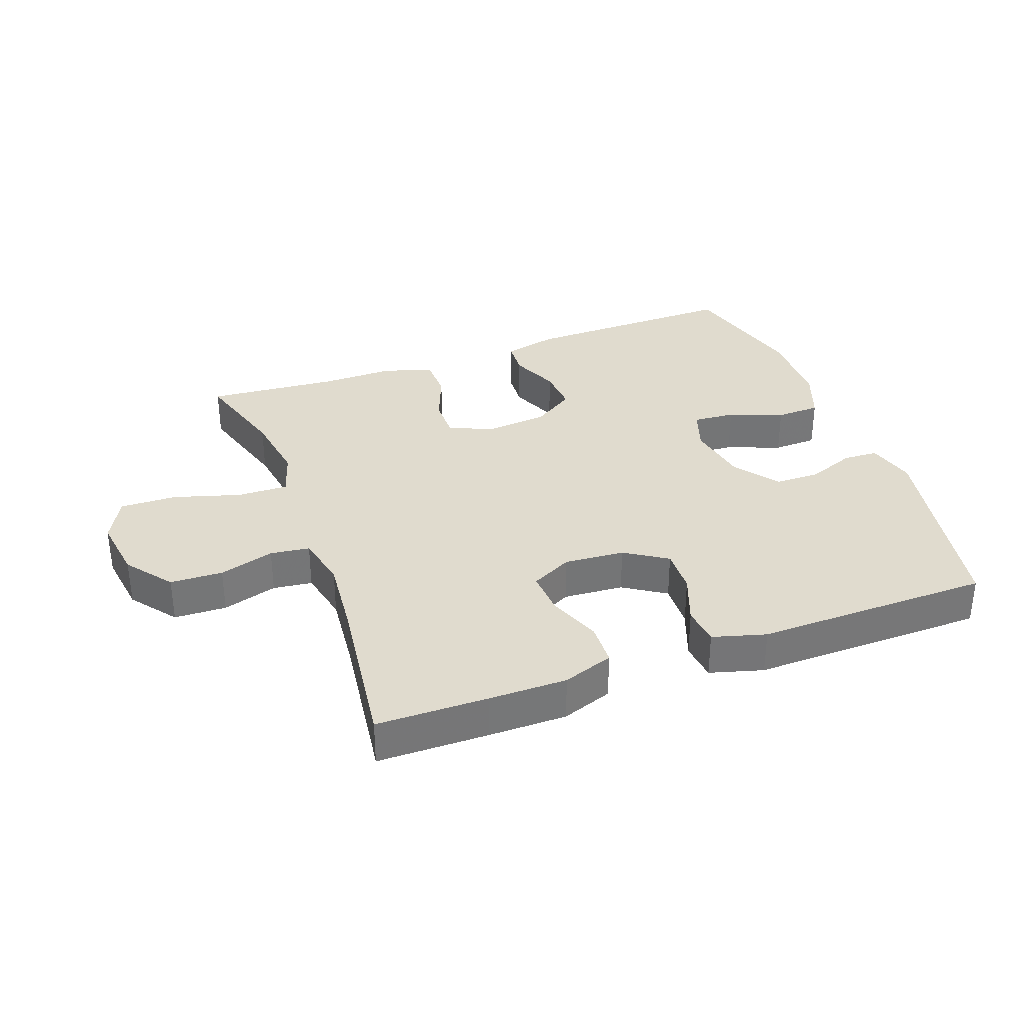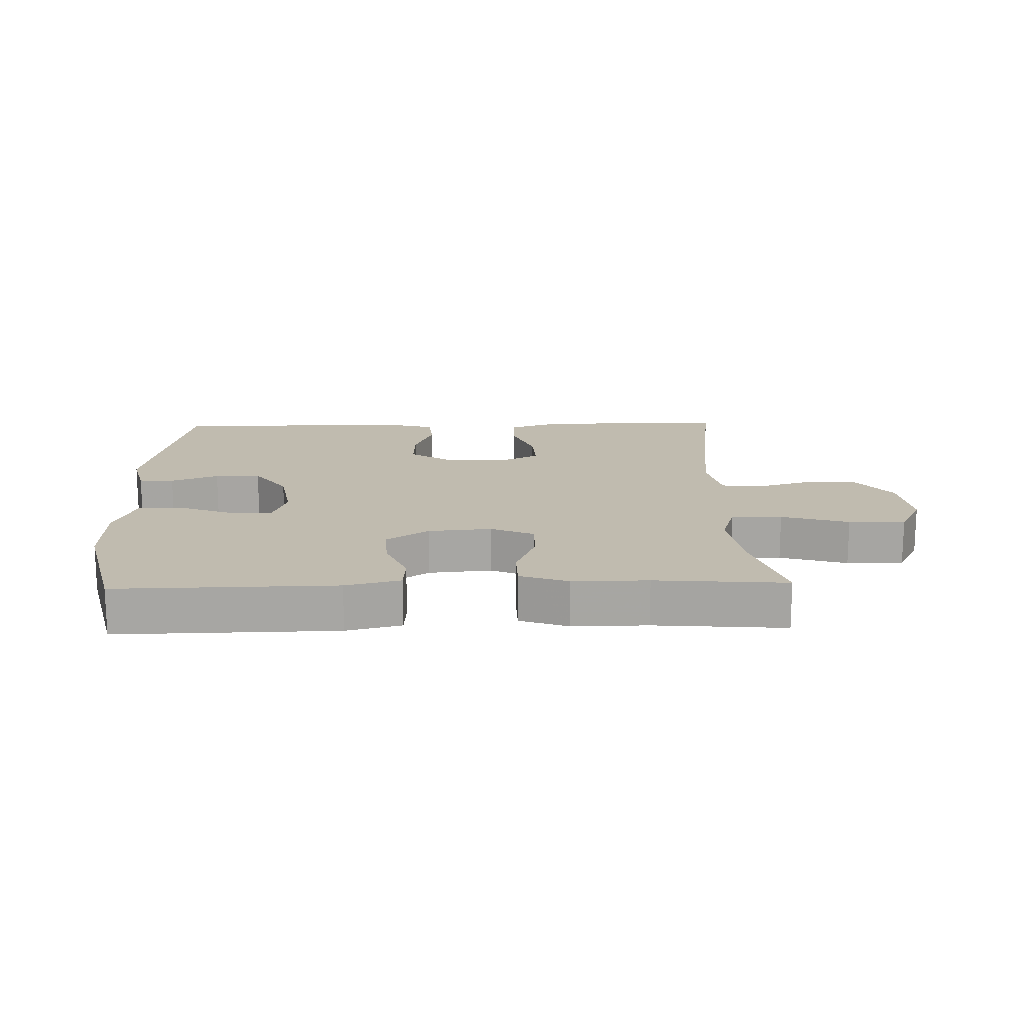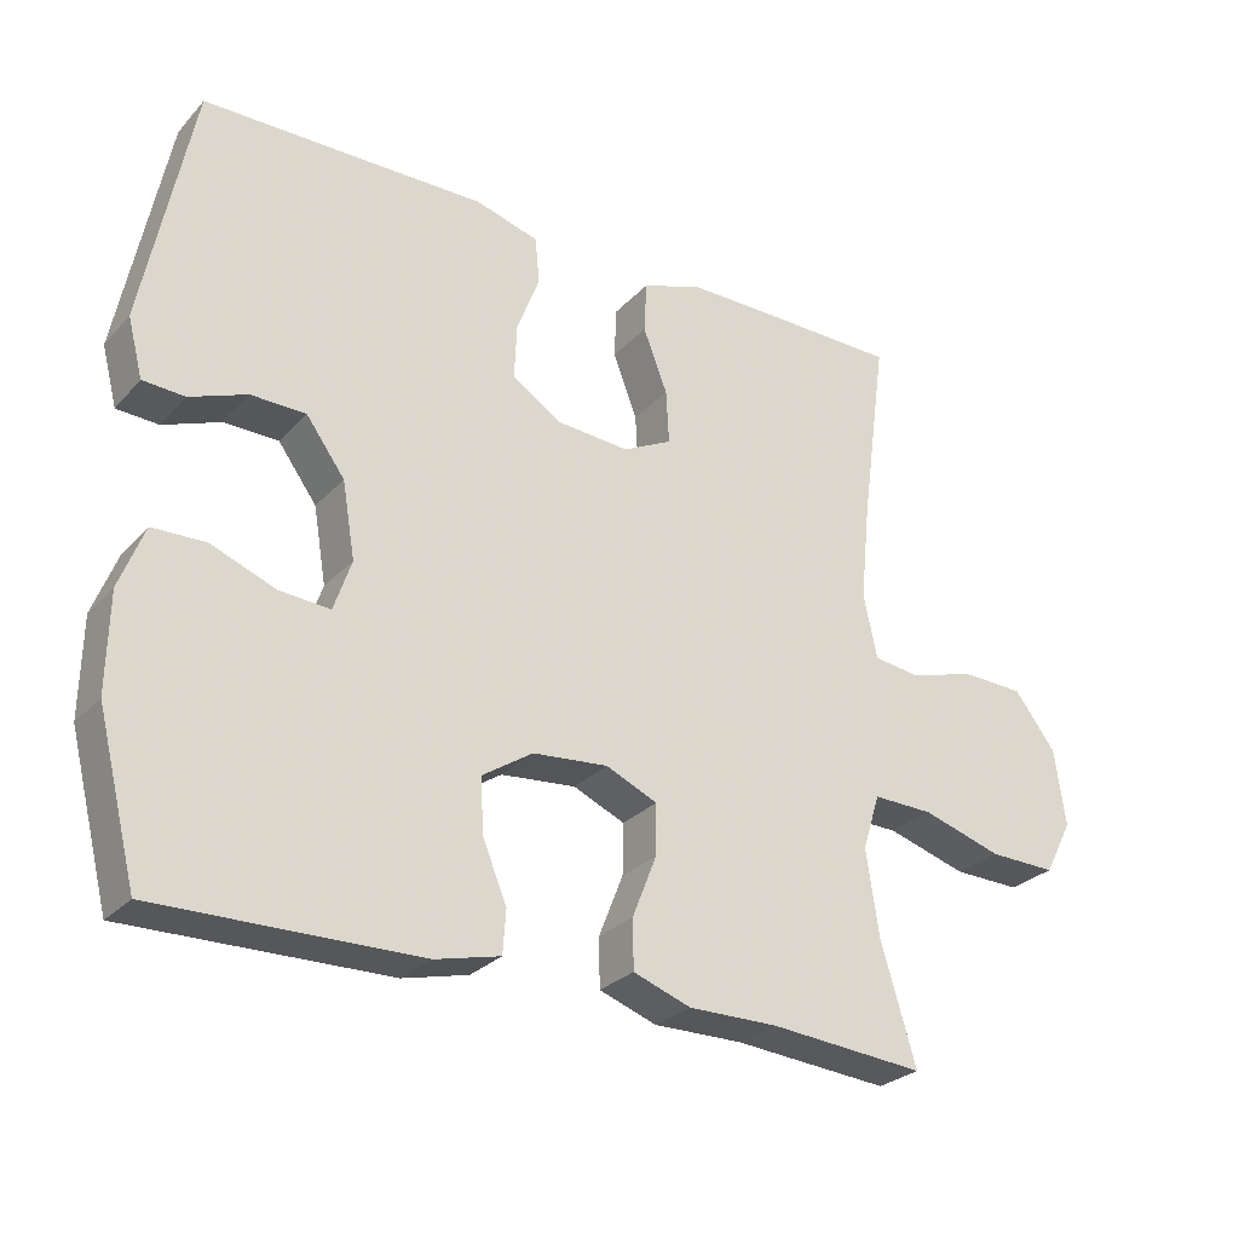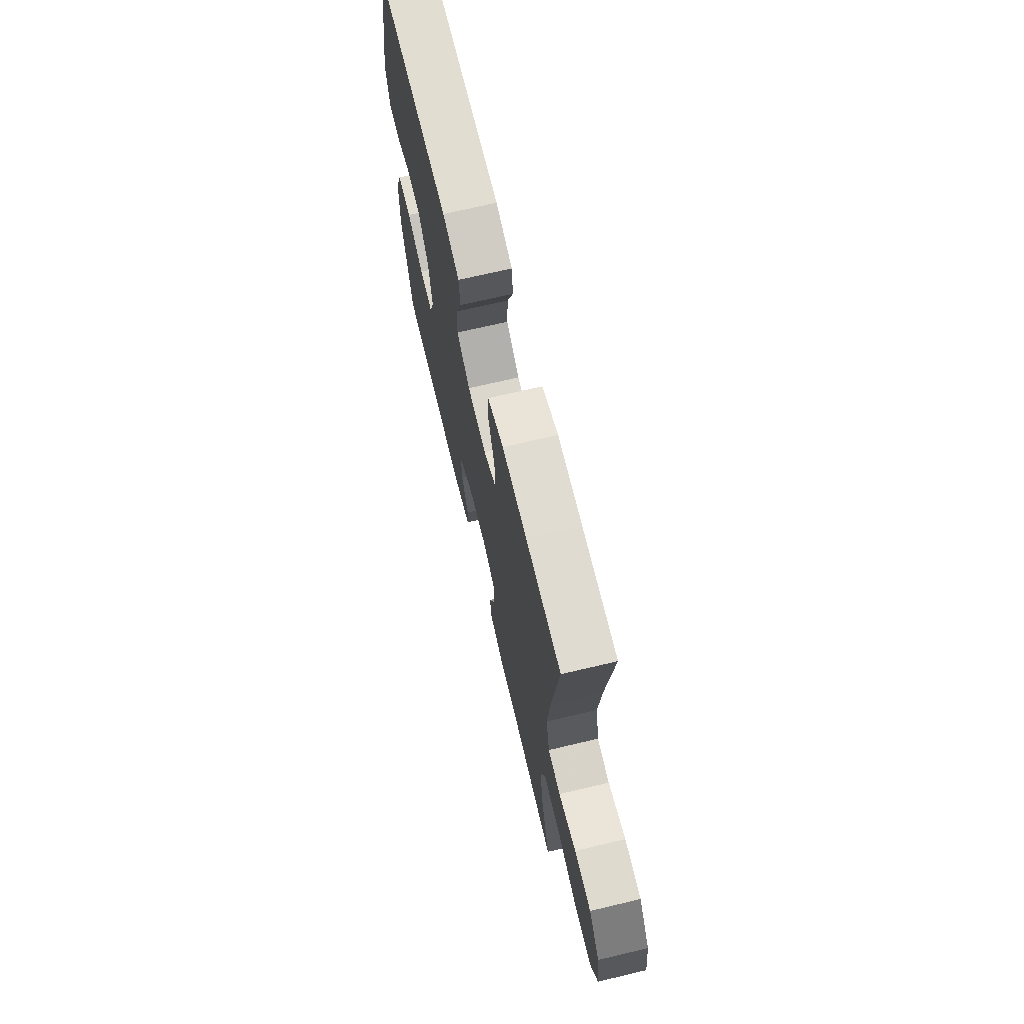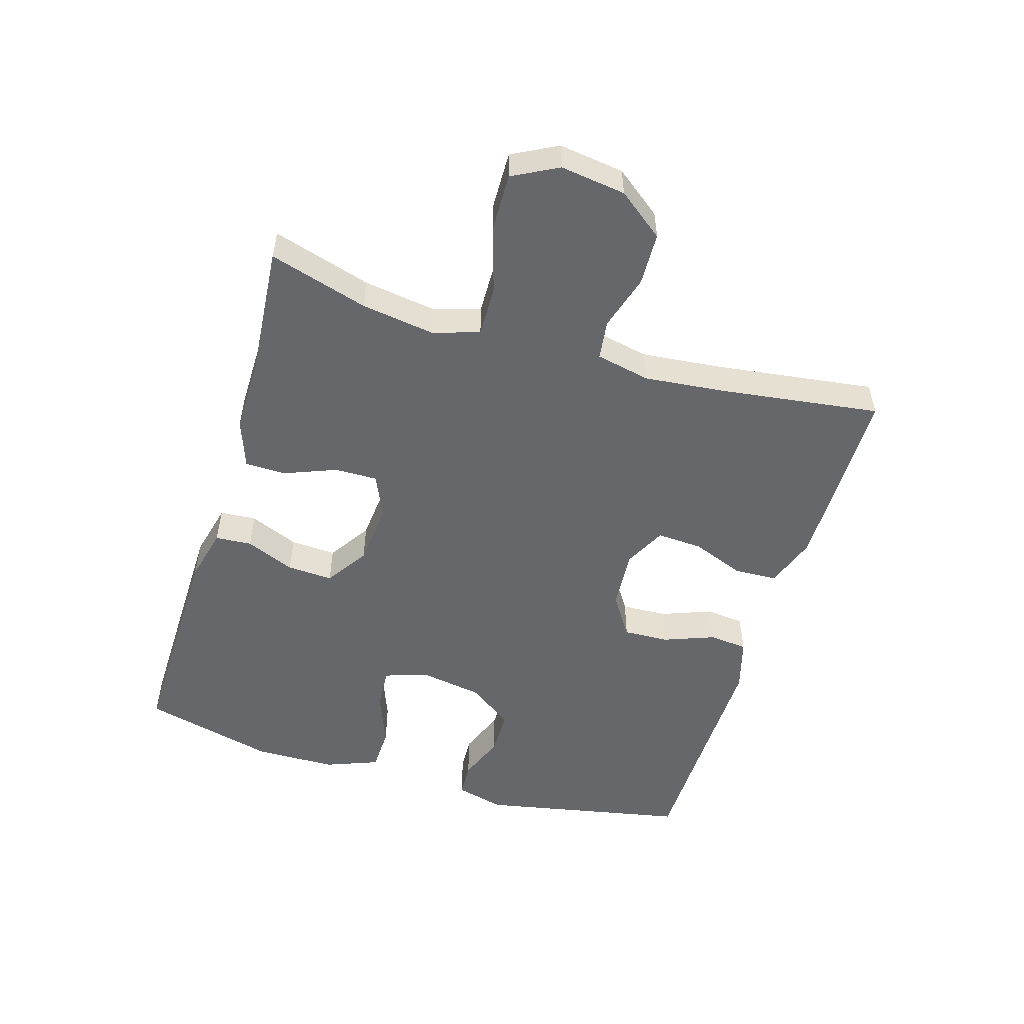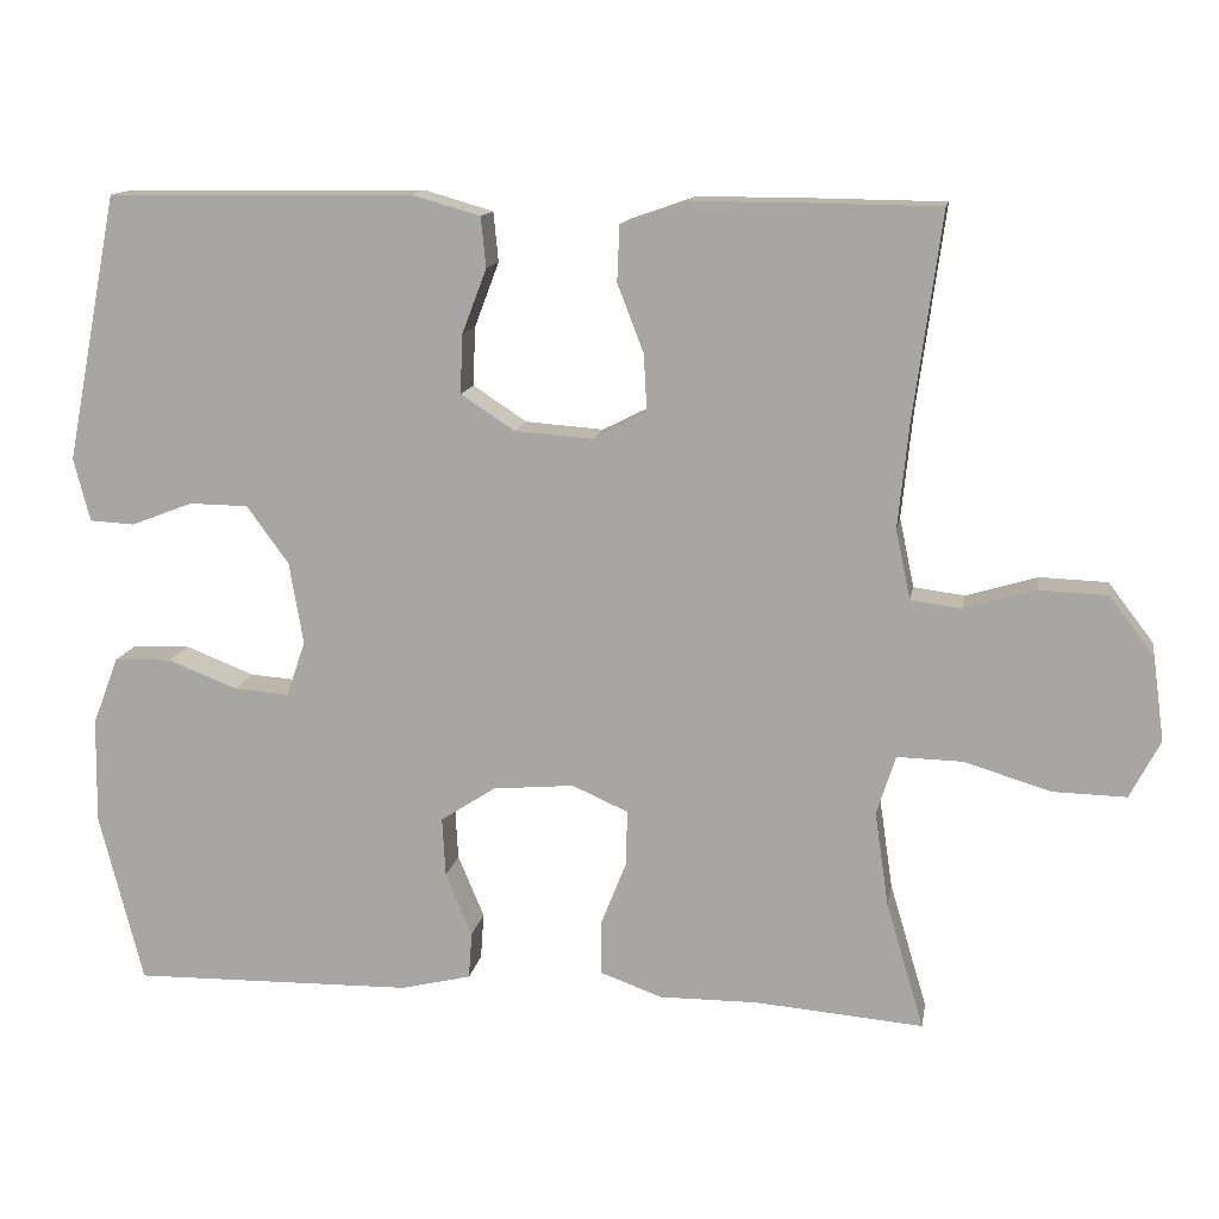
<metadata>
{"format":"obj","ext":"obj","renderer":"f3d","projection":"perspective","resolution":1024,"background":"white","views":[{"elev":33.7,"azim":-20.3,"up":"+Y"},{"elev":16.2,"azim":178.4,"up":"+Y"},{"elev":-27.6,"azim":146.9,"up":"+Z"},{"elev":69.3,"azim":-103.4,"up":"+Z"},{"elev":-52.0,"azim":-106.8,"up":"+Y"},{"elev":13.4,"azim":-170.2,"up":"+Z"}]}
</metadata>
<code>
v 0.5 0.07 0.5
v 0.564 0.07 0.175
v 0.544 0.07 0.098
v 0.489 0.07 0.095
v 0.414 0.07 0.124
v 0.342 0.07 0.123
v 0.291 0.07 0.053
v 0.274 0.07 -0.047
v 0.297 0.07 -0.115
v 0.364 0.07 -0.11
v 0.449 0.07 -0.077
v 0.519 0.07 -0.079
v 0.551 0.07 -0.162
v 0.553 0.07 -0.291
v 0.5 0.07 -0.5
v 0.156 0.07 -0.494
v 0.07 0.07 -0.473
v 0.066 0.07 -0.416
v 0.098 0.07 -0.339
v 0.102 0.07 -0.267
v 0.035 0.07 -0.223
v -0.064 0.07 -0.214
v -0.132 0.07 -0.244
v -0.131 0.07 -0.311
v -0.099 0.07 -0.392
v -0.1 0.07 -0.457
v -0.176 0.07 -0.484
v -0.294 0.07 -0.483
v -0.5 0.07 -0.5
v -0.454 0.07 -0.345
v -0.437 0.07 -0.23
v -0.46 0.07 -0.157
v -0.54 0.07 -0.159
v -0.646 0.07 -0.191
v -0.735 0.07 -0.193
v -0.772 0.07 -0.122
v -0.758 0.07 -0.02
v -0.703 0.07 0.052
v -0.62 0.07 0.055
v -0.533 0.07 0.029
v -0.471 0.07 0.037
v -0.453 0.07 0.122
v -0.466 0.07 0.249
v -0.5 0.07 0.5
v -0.325 0.07 0.502
v -0.202 0.07 0.502
v -0.122 0.07 0.474
v -0.119 0.07 0.406
v -0.151 0.07 0.323
v -0.155 0.07 0.252
v -0.09 0.07 0.219
v 0.005 0.07 0.226
v 0.071 0.07 0.269
v 0.068 0.07 0.341
v 0.038 0.07 0.42
v 0.044 0.07 0.481
v 0.128 0.07 0.505
v 0.256 0.07 0.503
v 0.5 0 0.5
v 0.564 0 0.175
v 0.544 0 0.098
v 0.489 0 0.095
v 0.414 0 0.124
v 0.342 0 0.123
v 0.291 0 0.053
v 0.274 0 -0.047
v 0.297 0 -0.115
v 0.364 0 -0.11
v 0.449 0 -0.077
v 0.519 0 -0.079
v 0.551 0 -0.162
v 0.553 0 -0.291
v 0.5 0 -0.5
v 0.156 0 -0.494
v 0.07 0 -0.473
v 0.066 0 -0.416
v 0.098 0 -0.339
v 0.102 0 -0.267
v 0.035 0 -0.223
v -0.064 0 -0.214
v -0.132 0 -0.244
v -0.131 0 -0.311
v -0.099 0 -0.392
v -0.1 0 -0.457
v -0.176 0 -0.484
v -0.294 0 -0.483
v -0.5 0 -0.5
v -0.454 0 -0.345
v -0.437 0 -0.23
v -0.46 0 -0.157
v -0.54 0 -0.159
v -0.646 0 -0.191
v -0.735 0 -0.193
v -0.772 0 -0.122
v -0.758 0 -0.02
v -0.703 0 0.052
v -0.62 0 0.055
v -0.533 0 0.029
v -0.471 0 0.037
v -0.453 0 0.122
v -0.466 0 0.249
v -0.5 0 0.5
v -0.325 0 0.502
v -0.202 0 0.502
v -0.122 0 0.474
v -0.119 0 0.406
v -0.151 0 0.323
v -0.155 0 0.252
v -0.09 0 0.219
v 0.005 0 0.226
v 0.071 0 0.269
v 0.068 0 0.341
v 0.038 0 0.42
v 0.044 0 0.481
v 0.128 0 0.505
v 0.256 0 0.503
f 56 57 58
f 55 56 58
f 54 55 58
f 3 4 5
f 2 3 5
f 1 2 5
f 58 1 5
f 54 58 5
f 53 54 5
f 52 53 5 6
f 51 52 6 7
f 47 48 49
f 46 47 49
f 45 46 49
f 44 45 49
f 43 44 49
f 42 43 49 50
f 41 42 50 51
f 38 39 40
f 37 38 40
f 36 37 40
f 35 36 40
f 34 35 40
f 33 34 40
f 32 33 40 41
f 51 7 8
f 41 51 8
f 32 41 8
f 31 32 8
f 28 29 30
f 28 30 31
f 27 28 31
f 26 27 31
f 25 26 31
f 24 25 31
f 17 18 19
f 16 17 19
f 15 16 19
f 14 15 19
f 13 14 19
f 12 13 19
f 11 12 19
f 10 11 19
f 9 10 19 20
f 8 9 20 21
f 23 24 31
f 22 23 31 8
f 8 21 22
f 116 115 114
f 116 114 113
f 116 113 112
f 63 62 61
f 63 61 60
f 63 60 59
f 63 59 116
f 63 116 112
f 63 112 111
f 64 63 111 110
f 65 64 110 109
f 107 106 105
f 107 105 104
f 107 104 103
f 107 103 102
f 107 102 101
f 108 107 101 100
f 109 108 100 99
f 98 97 96
f 98 96 95
f 98 95 94
f 98 94 93
f 98 93 92
f 98 92 91
f 99 98 91 90
f 66 65 109
f 66 109 99
f 66 99 90
f 66 90 89
f 88 87 86
f 89 88 86
f 89 86 85
f 89 85 84
f 89 84 83
f 89 83 82
f 77 76 75
f 77 75 74
f 77 74 73
f 77 73 72
f 77 72 71
f 77 71 70
f 77 70 69
f 77 69 68
f 78 77 68 67
f 79 78 67 66
f 89 82 81
f 66 89 81 80
f 80 79 66
f 1 59 60 2
f 2 60 61 3
f 3 61 62 4
f 4 62 63 5
f 5 63 64 6
f 6 64 65 7
f 7 65 66 8
f 8 66 67 9
f 9 67 68 10
f 10 68 69 11
f 11 69 70 12
f 12 70 71 13
f 13 71 72 14
f 14 72 73 15
f 15 73 74 16
f 16 74 75 17
f 17 75 76 18
f 18 76 77 19
f 19 77 78 20
f 20 78 79 21
f 21 79 80 22
f 22 80 81 23
f 23 81 82 24
f 24 82 83 25
f 25 83 84 26
f 26 84 85 27
f 27 85 86 28
f 28 86 87 29
f 29 87 88 30
f 30 88 89 31
f 31 89 90 32
f 32 90 91 33
f 33 91 92 34
f 34 92 93 35
f 35 93 94 36
f 36 94 95 37
f 37 95 96 38
f 38 96 97 39
f 39 97 98 40
f 40 98 99 41
f 41 99 100 42
f 42 100 101 43
f 43 101 102 44
f 44 102 103 45
f 45 103 104 46
f 46 104 105 47
f 47 105 106 48
f 48 106 107 49
f 49 107 108 50
f 50 108 109 51
f 51 109 110 52
f 52 110 111 53
f 53 111 112 54
f 54 112 113 55
f 55 113 114 56
f 56 114 115 57
f 57 115 116 58
f 58 116 59 1

</code>
